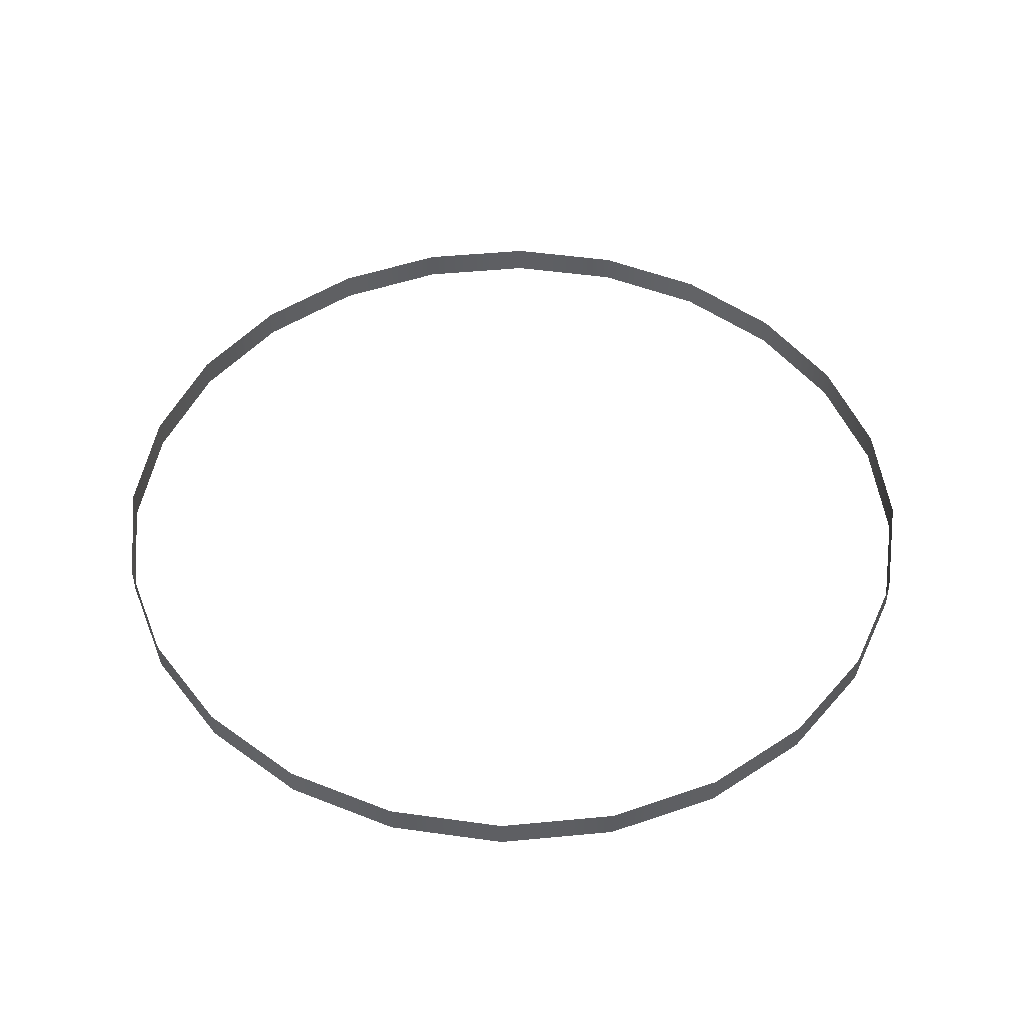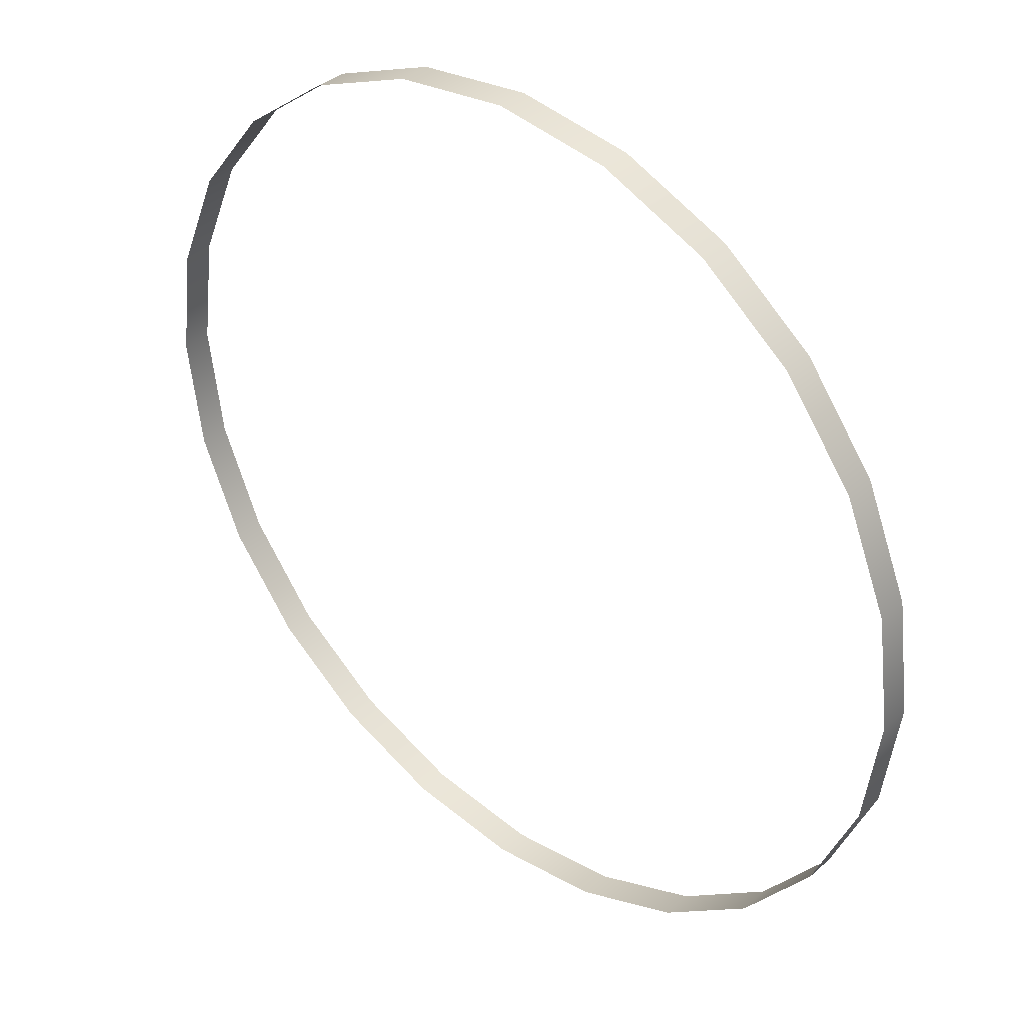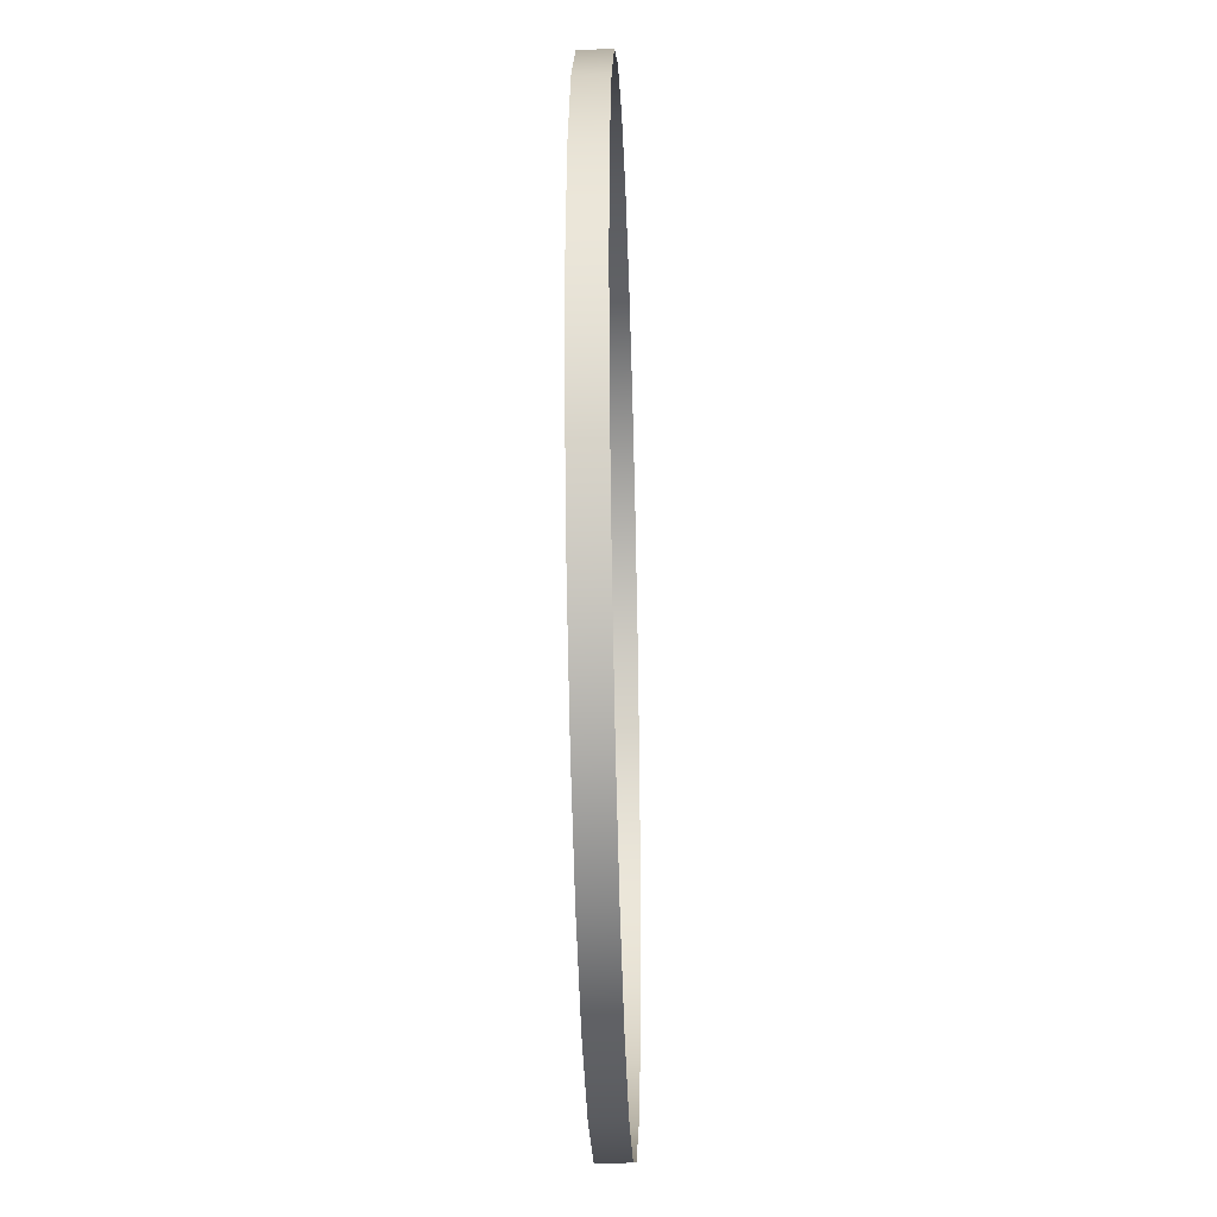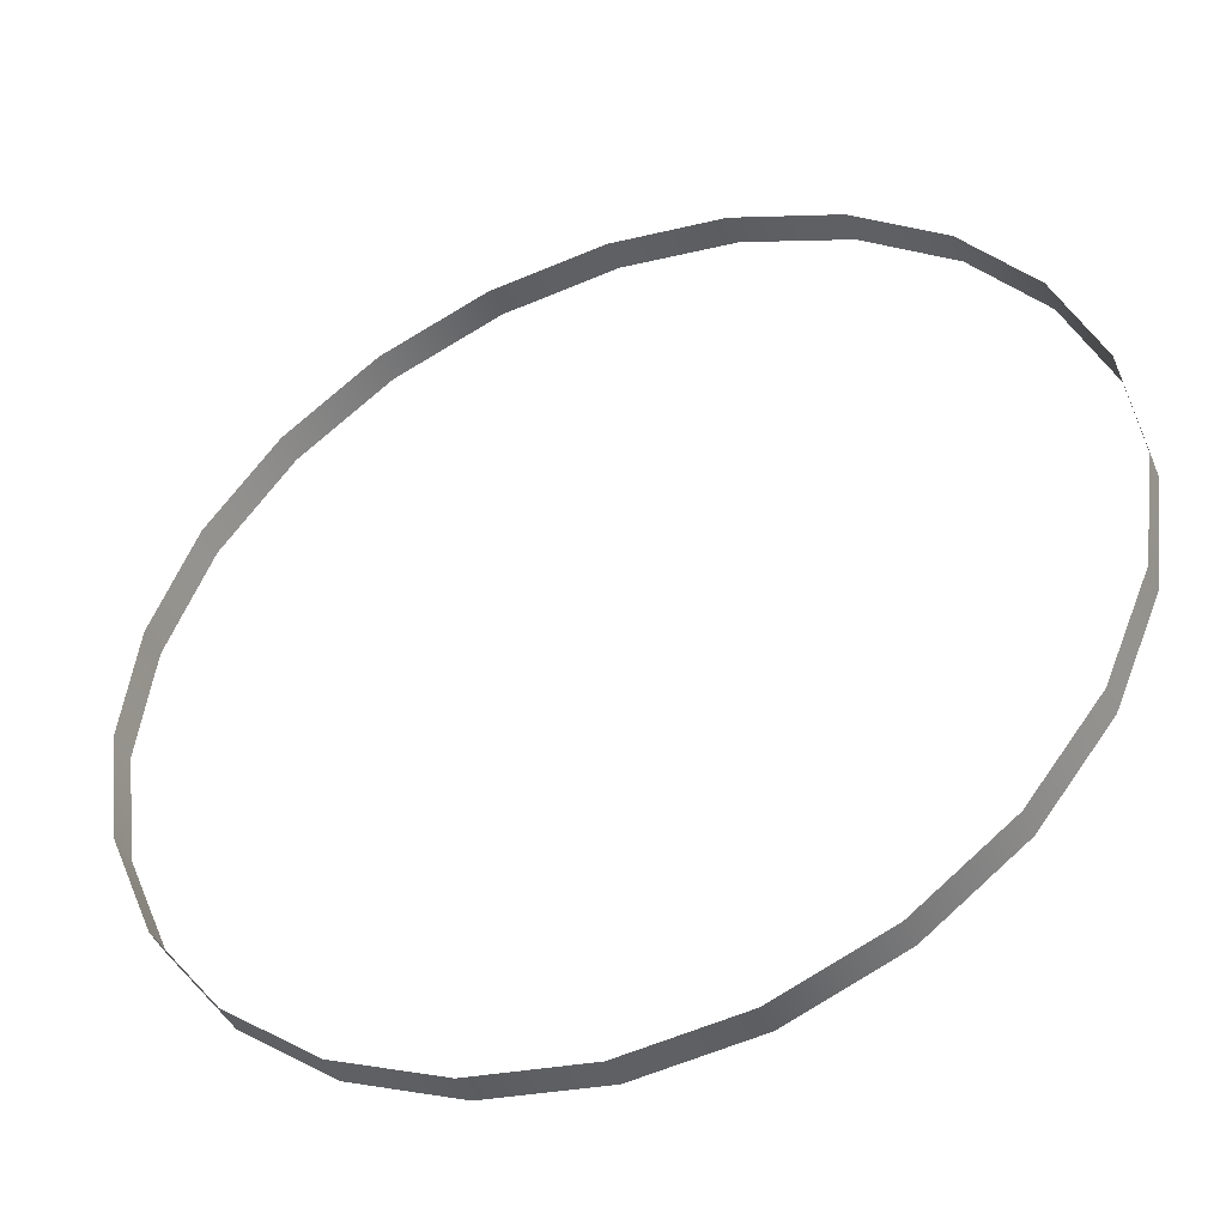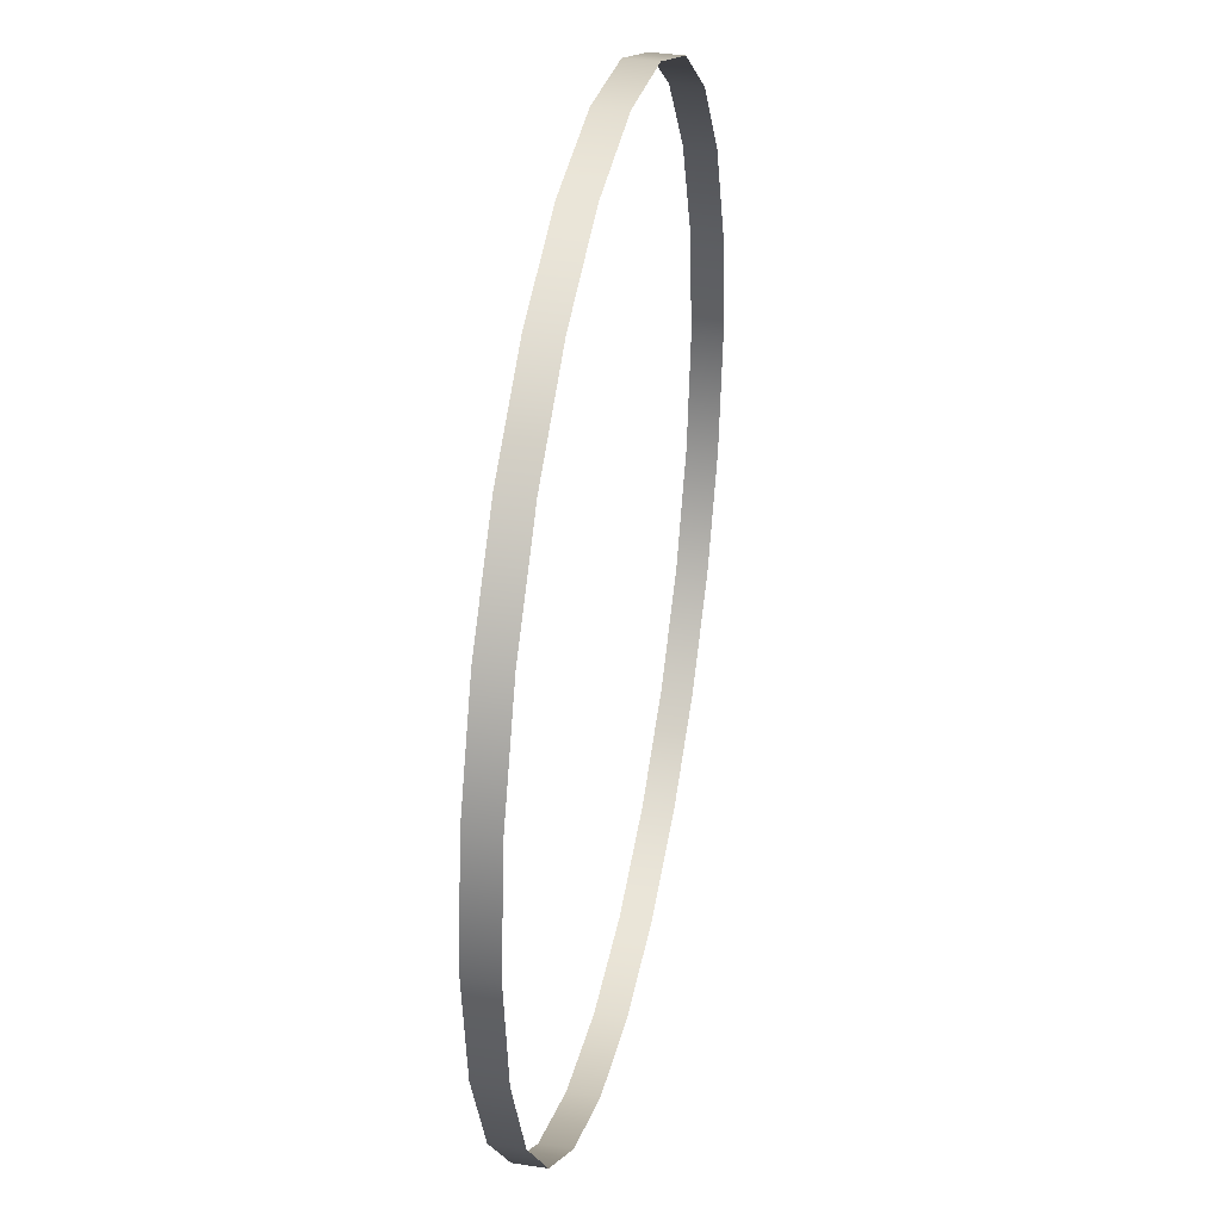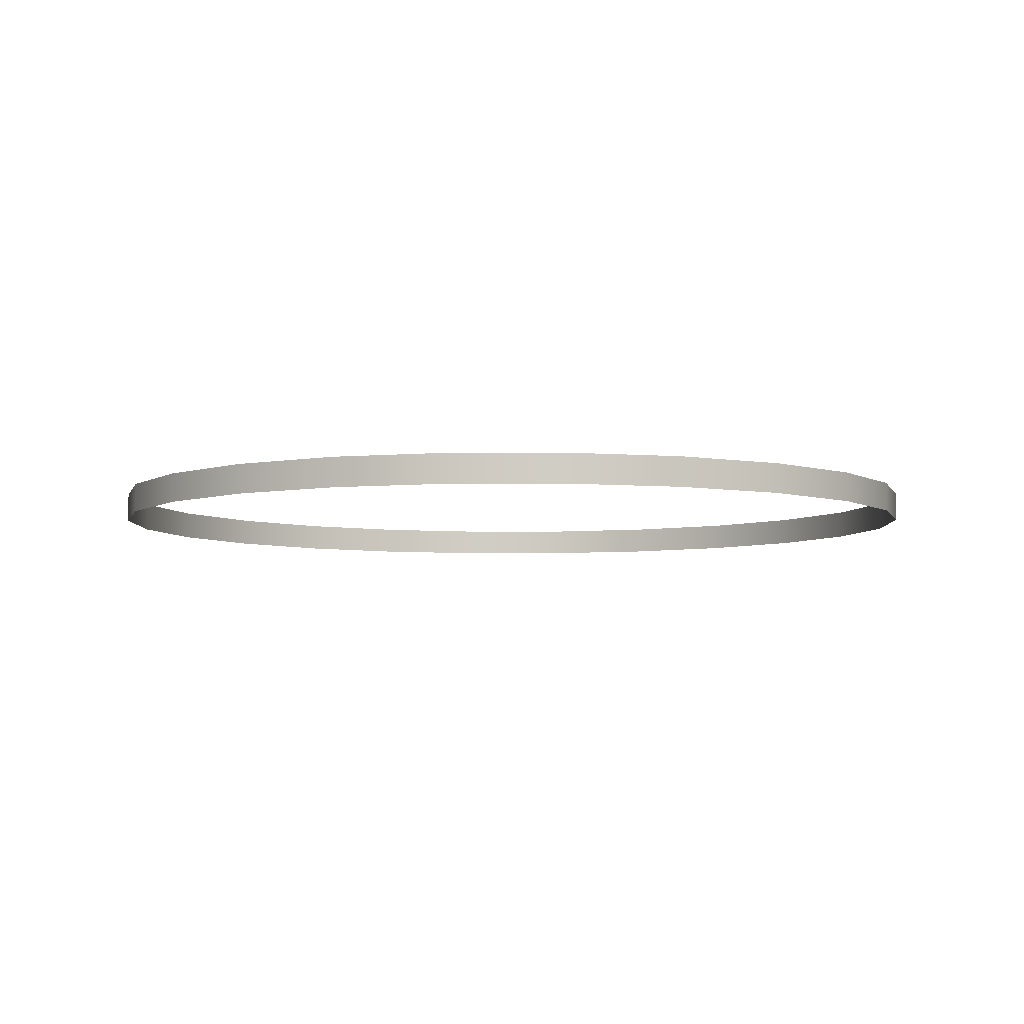
<metadata>
{"format":"obj","ext":"obj","renderer":"f3d","projection":"perspective","resolution":1024,"background":"white","views":[{"elev":48.5,"azim":151.4,"up":"+Z"},{"elev":37.6,"azim":41.7,"up":"+Y"},{"elev":-32.9,"azim":91.9,"up":"+Y"},{"elev":-43.5,"azim":-158.3,"up":"+Y"},{"elev":35.6,"azim":-78.4,"up":"+Y"},{"elev":-5.5,"azim":68.2,"up":"+Z"}]}
</metadata>
<code>
g vfx=CylinderThin
v 0.593 -1.339e-08 -0.02006
v 0.593 -1.339e-08 0.02006
v 0.5727 0.1535 0.02006
v 0.5727 0.1535 -0.02006
v 0.5135 0.2965 0.02006
v 0.5135 0.2965 -0.02006
v 0.4193 0.4193 0.02006
v 0.4193 0.4193 -0.02006
v 0.2965 0.5135 0.02006
v 0.2965 0.5135 -0.02006
v 0.1535 0.5727 0.02006
v 0.1535 0.5727 -0.02006
v 4.477e-08 0.593 0.02006
v 4.477e-08 0.593 -0.02006
v -0.1535 0.5727 0.02006
v -0.1535 0.5727 -0.02006
v -0.2965 0.5135 0.02006
v -0.2965 0.5135 -0.02006
v -0.4193 0.4193 0.02006
v -0.4193 0.4193 -0.02006
v -0.5135 0.2965 0.02006
v -0.5135 0.2965 -0.02006
v -0.5727 0.1535 0.02006
v -0.5727 0.1535 -0.02006
v -0.593 2.175e-07 0.02006
v -0.593 2.175e-07 -0.02006
v -0.5727 -0.1535 0.02006
v -0.5727 -0.1535 -0.02006
v -0.5135 -0.2965 0.02006
v -0.5135 -0.2965 -0.02006
v -0.4193 -0.4193 0.02006
v -0.4193 -0.4193 -0.02006
v -0.2965 -0.5135 0.02006
v -0.2965 -0.5135 -0.02006
v -0.1535 -0.5727 0.02006
v -0.1535 -0.5727 -0.02006
v -0.1535 -0.5727 -0.02006
v -0.1535 -0.5727 0.02006
v -2.757e-07 -0.593 0.02006
v -2.757e-07 -0.593 -0.02006
v 0.1535 -0.5727 0.02006
v 0.1535 -0.5727 -0.02006
v 0.2965 -0.5135 0.02006
v 0.2965 -0.5135 -0.02006
v 0.4193 -0.4193 0.02006
v 0.4193 -0.4193 -0.02006
v 0.5135 -0.2965 0.02006
v 0.5135 -0.2965 -0.02006
v 0.5727 -0.1535 0.02006
v 0.5727 -0.1535 -0.02006
g vfx=CylinderThin_0
f 3 2 1
f 4 3 1
f 5 3 4
f 6 5 4
f 7 5 6
f 8 7 6
f 9 7 8
f 10 9 8
f 11 9 10
f 12 11 10
f 13 11 12
f 14 13 12
f 15 13 14
f 16 15 14
f 17 15 16
f 18 17 16
f 19 17 18
f 20 19 18
f 21 19 20
f 22 21 20
f 23 21 22
f 24 23 22
f 25 23 24
f 26 25 24
f 27 25 26
f 28 27 26
f 29 27 28
f 30 29 28
f 31 29 30
f 32 31 30
f 33 31 32
f 34 33 32
f 35 33 34
f 36 35 34
f 39 38 37
f 40 39 37
f 41 39 40
f 42 41 40
f 43 41 42
f 44 43 42
f 45 43 44
f 46 45 44
f 47 45 46
f 48 47 46
f 49 47 48
f 50 49 48
f 2 49 50
f 1 2 50

</code>
